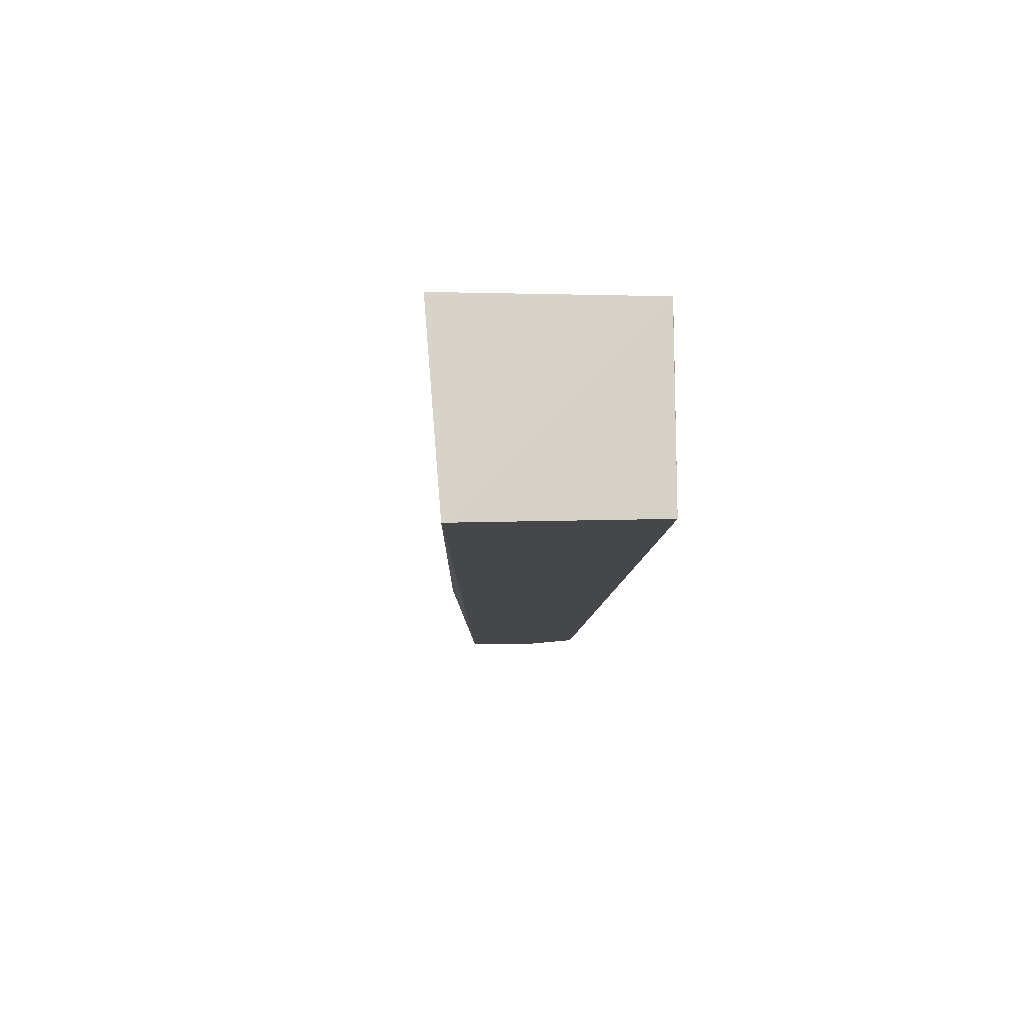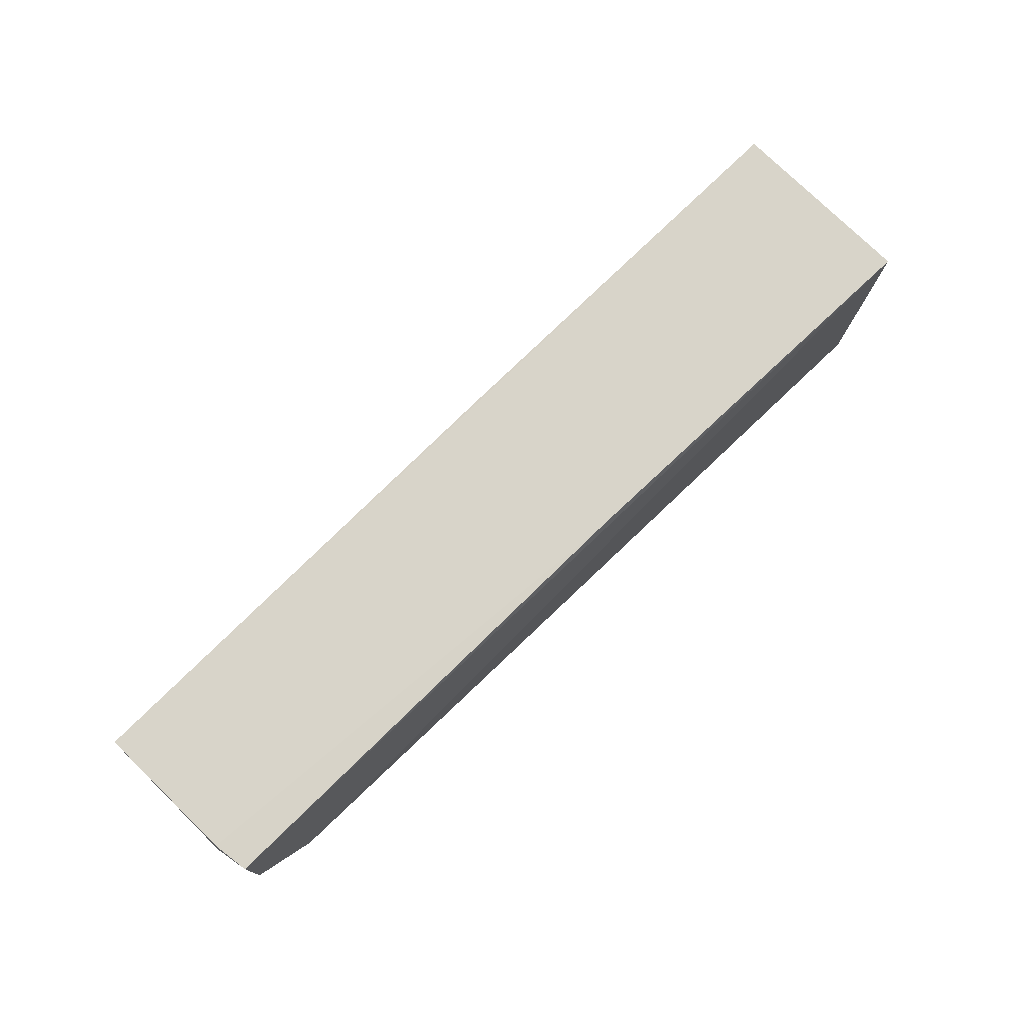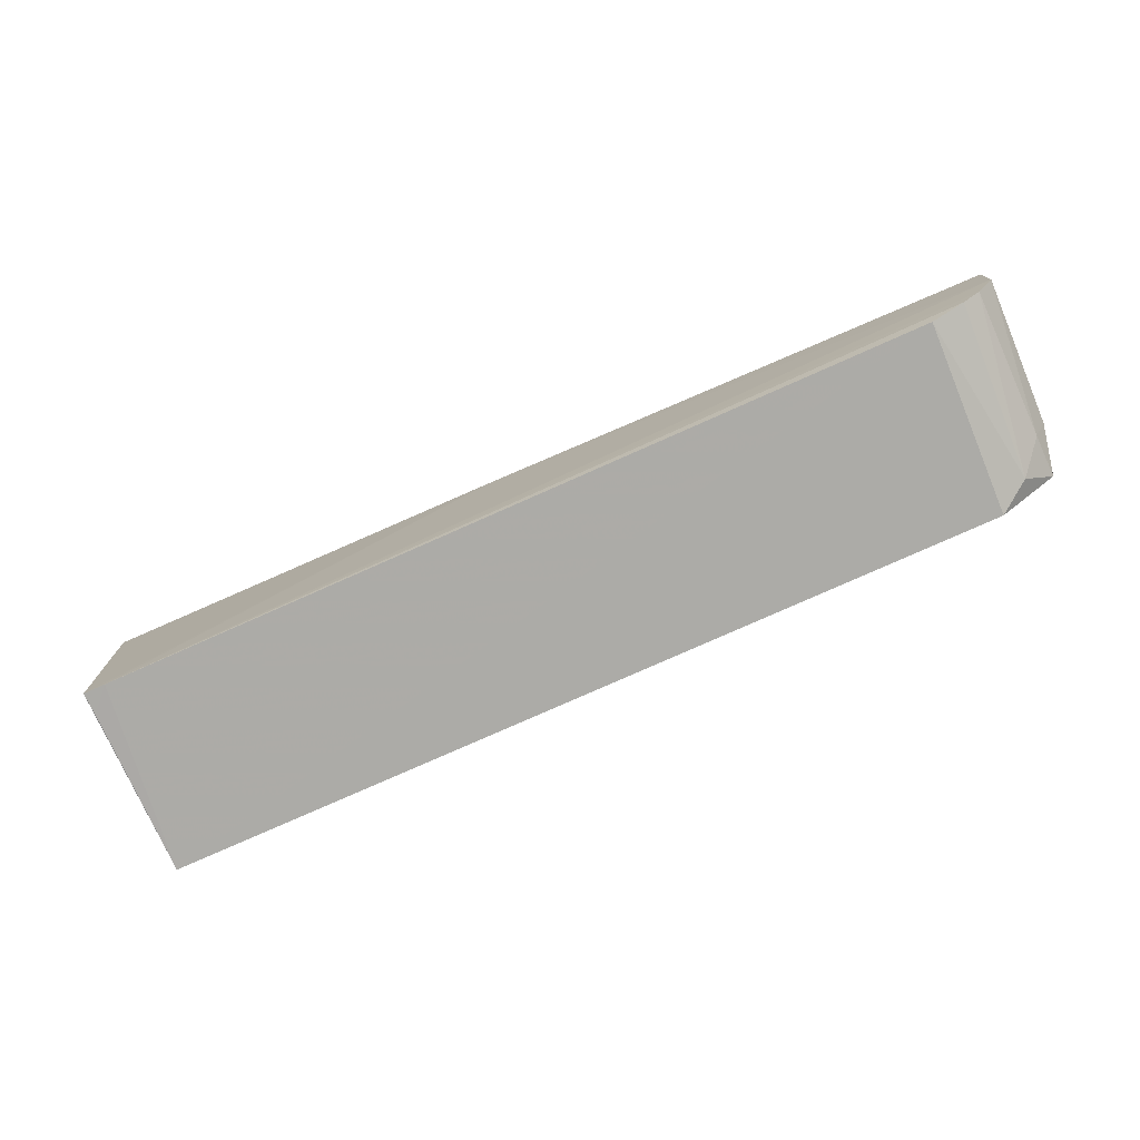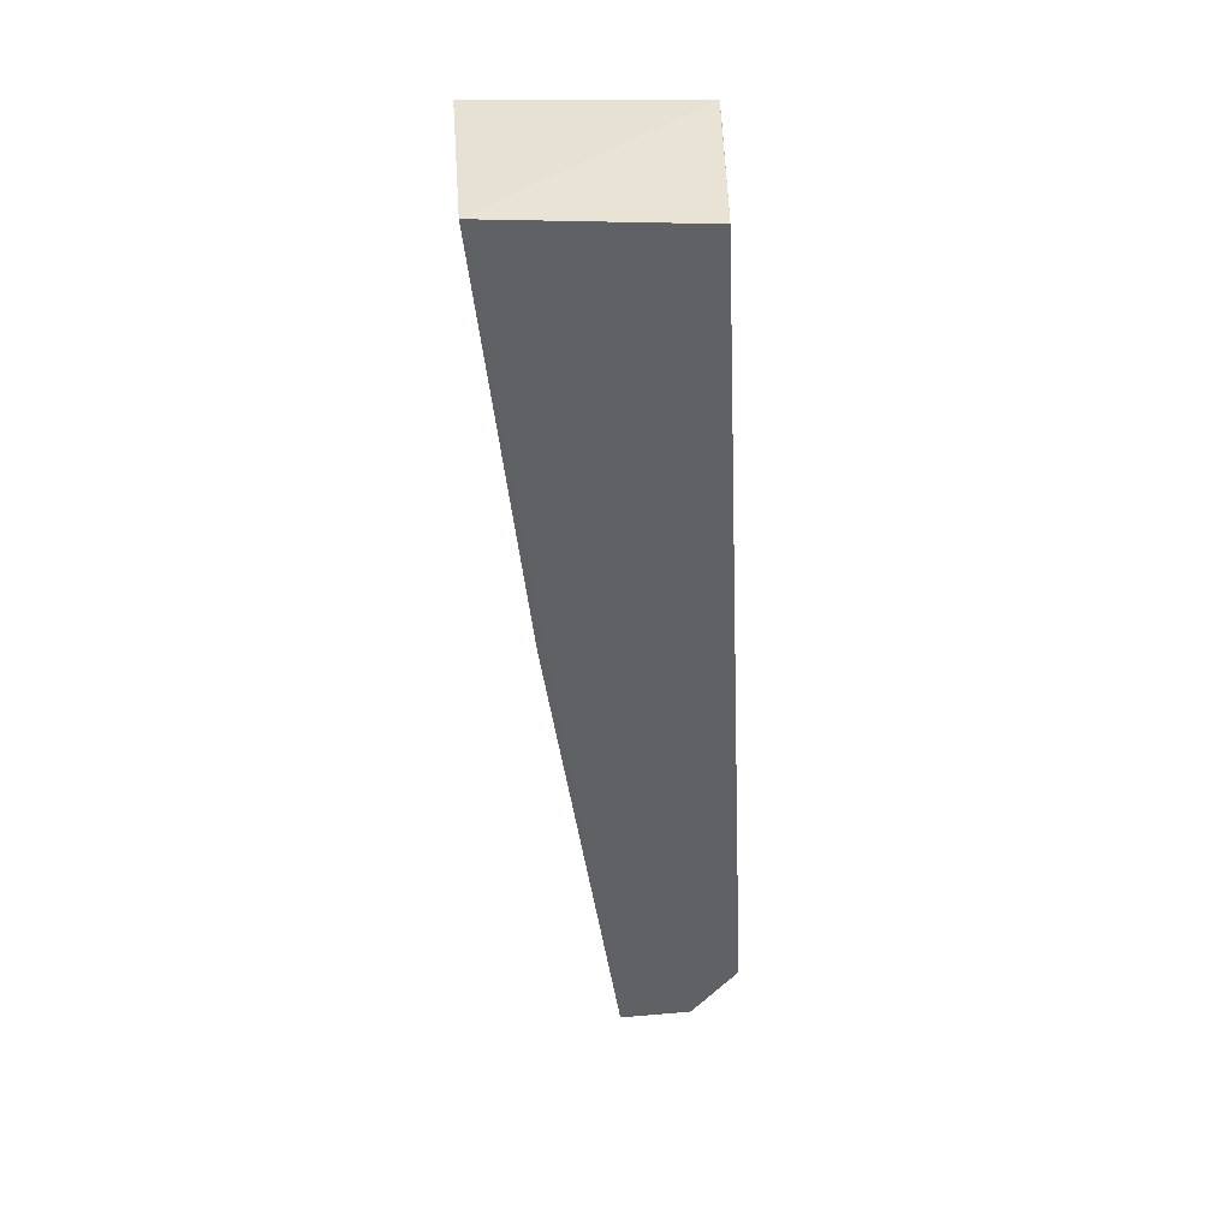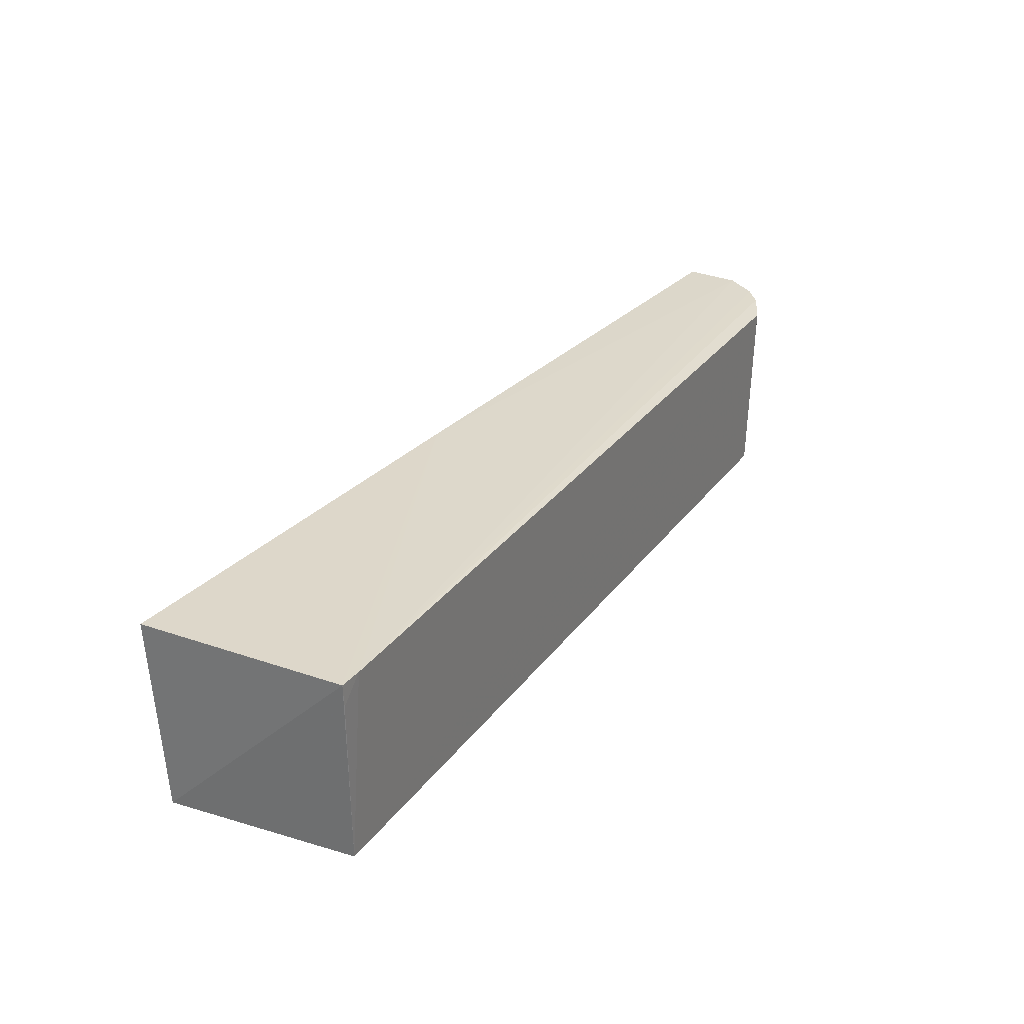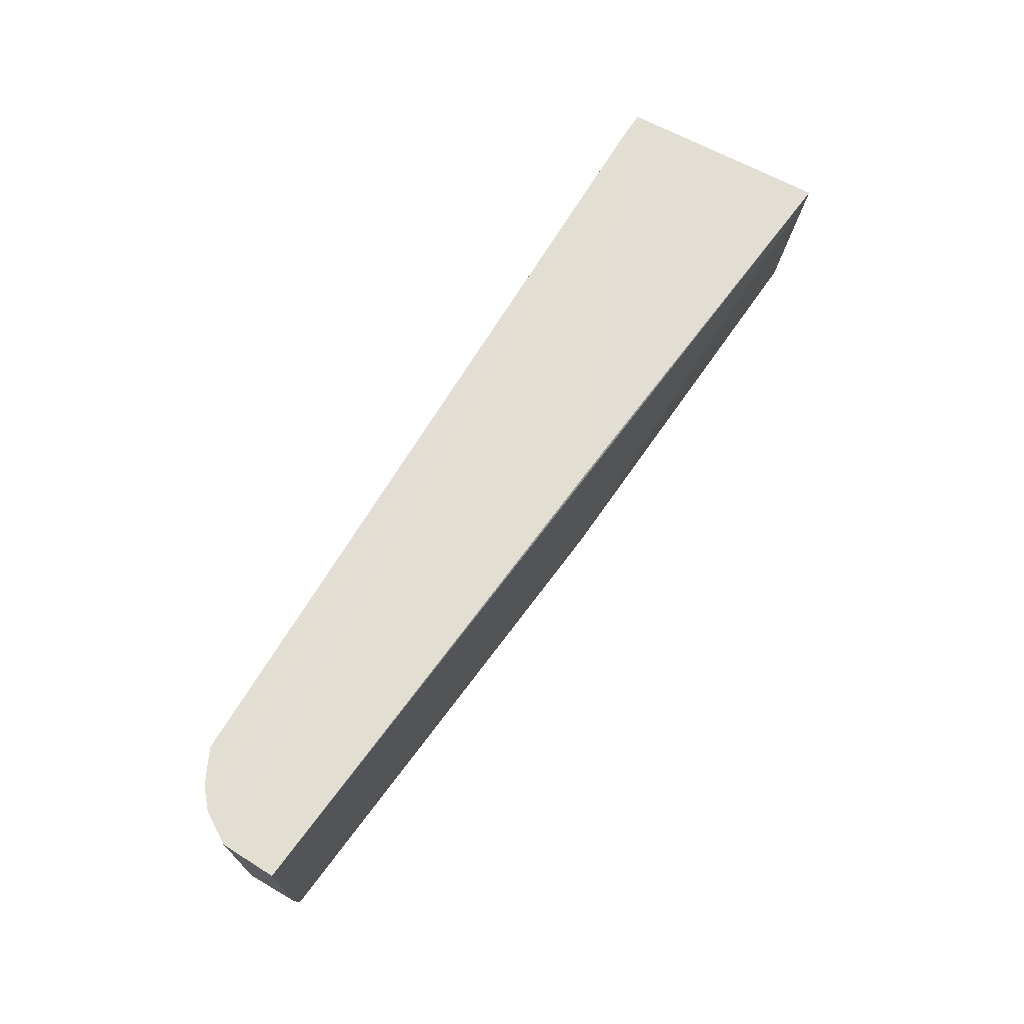
<metadata>
{"format":"obj","ext":"obj","renderer":"f3d","projection":"perspective","resolution":1024,"background":"white","views":[{"elev":-11.1,"azim":86.0,"up":"+Y"},{"elev":70.2,"azim":-44.4,"up":"+Z"},{"elev":-76.3,"azim":-156.0,"up":"+Z"},{"elev":-49.3,"azim":92.8,"up":"+Y"},{"elev":31.5,"azim":121.0,"up":"+Y"},{"elev":67.5,"azim":-59.1,"up":"+Y"}]}
</metadata>
<code>
v 0.1063 0.05016 0.05618
v 0.1076 0.00078 0.05218
v 0.1029 0.05152 0.00301
v -0.1109 0.05155 0.003501
v -0.1267 0.004145 0.03388
v -0.1293 0.05196 0.03401
v 0.0003033 0.003002 0.04583
v 0.1027 0.003196 0.002818
v 0.0003033 0.05157 0.04583
v -0.129 0.05221 0.01999
v -0.1281 0.01358 0.0342
v -0.1096 0.00354 0.003611
v 0.09722 0.05157 0.002756
v -0.1284 0.01545 0.02154
v -0.1177 0.008544 0.007122
v 0.1027 0.04573 0.002889
v -0.1196 0.05199 0.007919
v -0.1247 0.0151 0.01388
v -0.1251 0.004044 0.01588
v -0.1243 0.05209 0.01209
f 1 2 3
f 7 5 2
f 7 2 1
f 8 3 2
f 9 6 1
f 9 1 3
f 10 6 9
f 11 1 6
f 11 7 1
f 11 5 7
f 12 8 2
f 12 2 5
f 12 4 8
f 13 8 4
f 13 10 9
f 13 9 3
f 14 5 11
f 14 11 6
f 14 6 10
f 15 4 12
f 16 13 3
f 16 3 8
f 16 8 13
f 17 13 4
f 17 4 15
f 18 14 10
f 19 15 12
f 19 12 5
f 19 5 14
f 19 18 15
f 19 14 18
f 20 17 15
f 20 15 18
f 20 18 10
f 20 10 13
f 20 13 17

</code>
